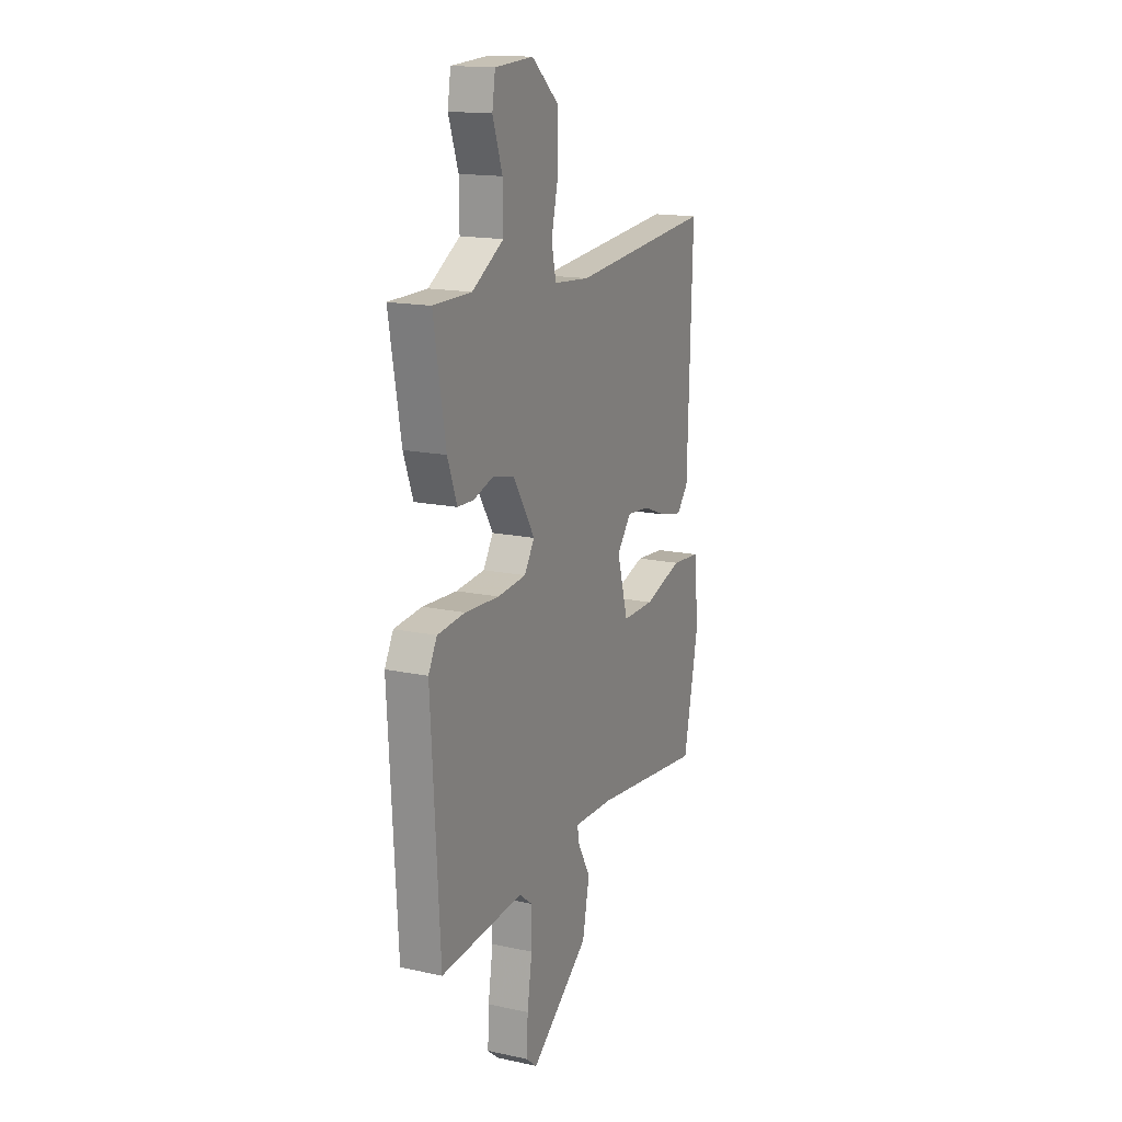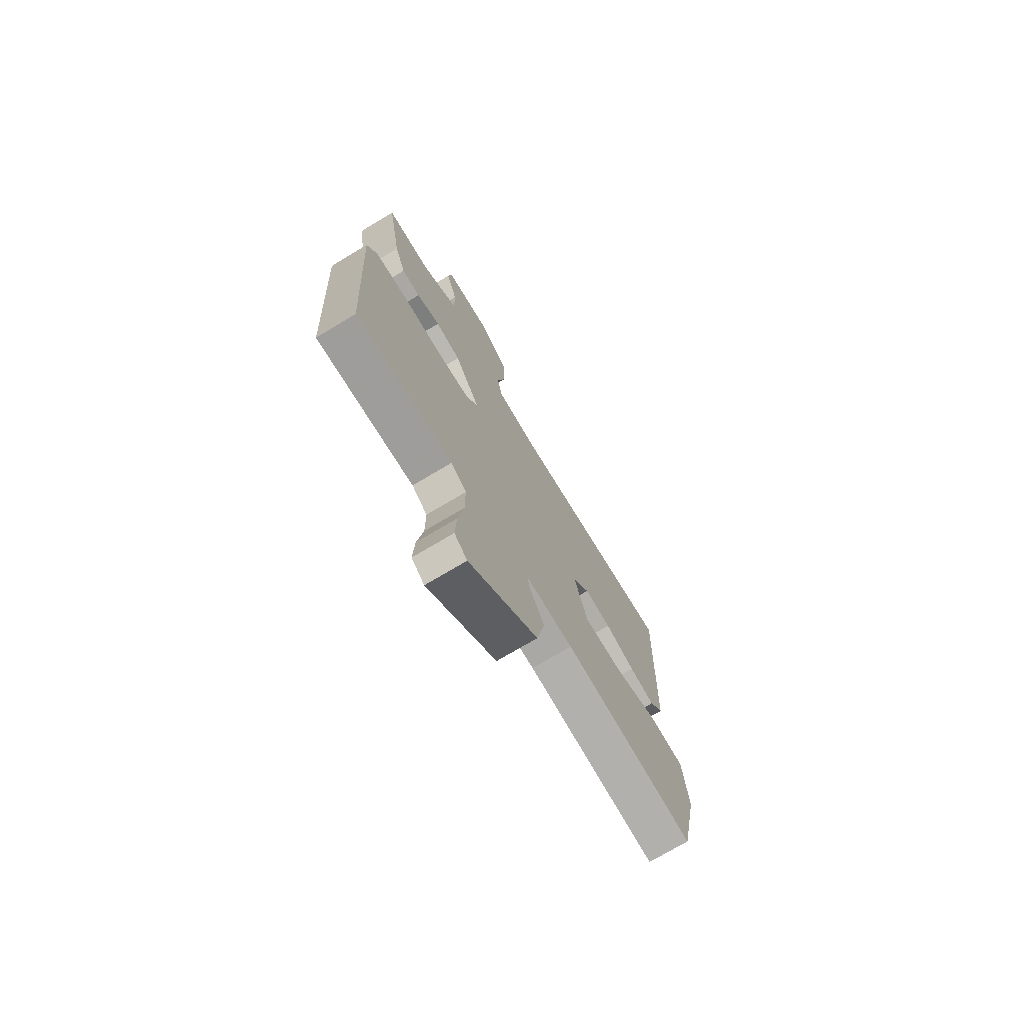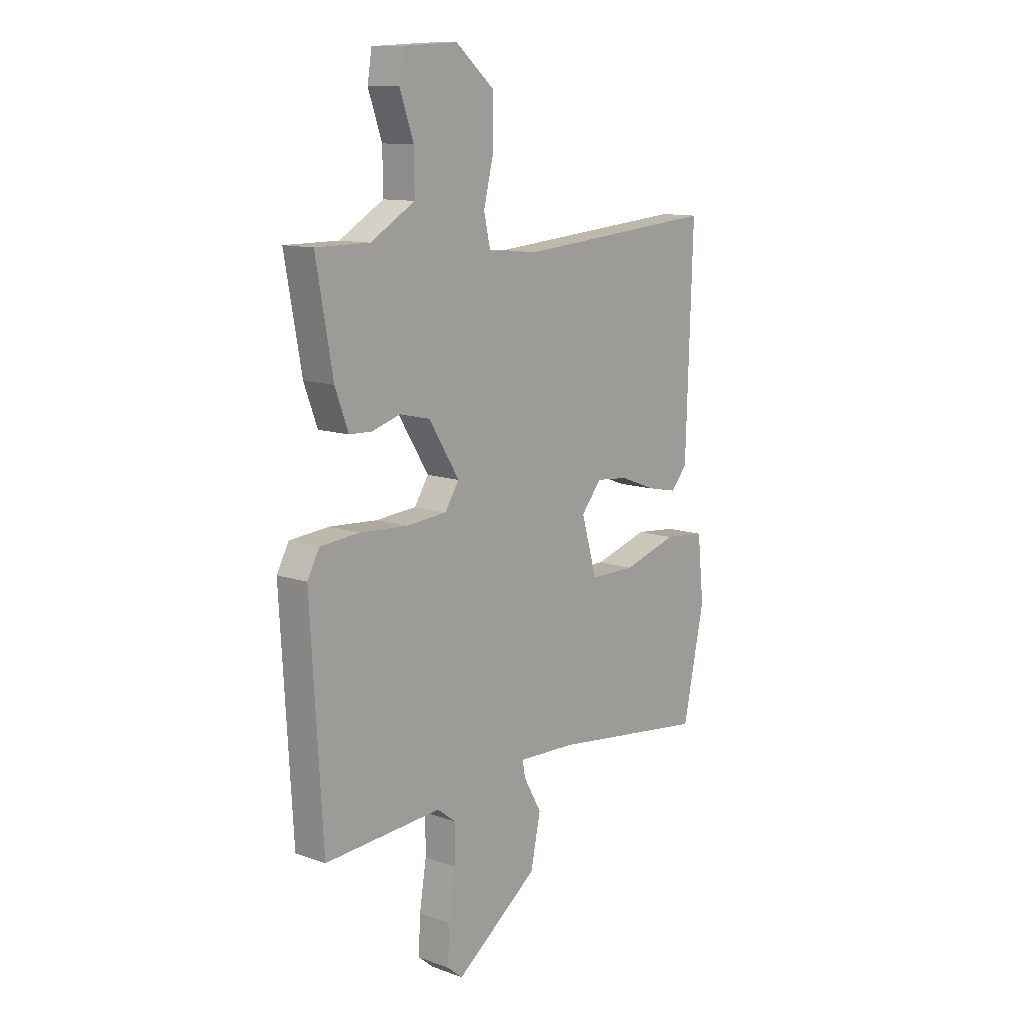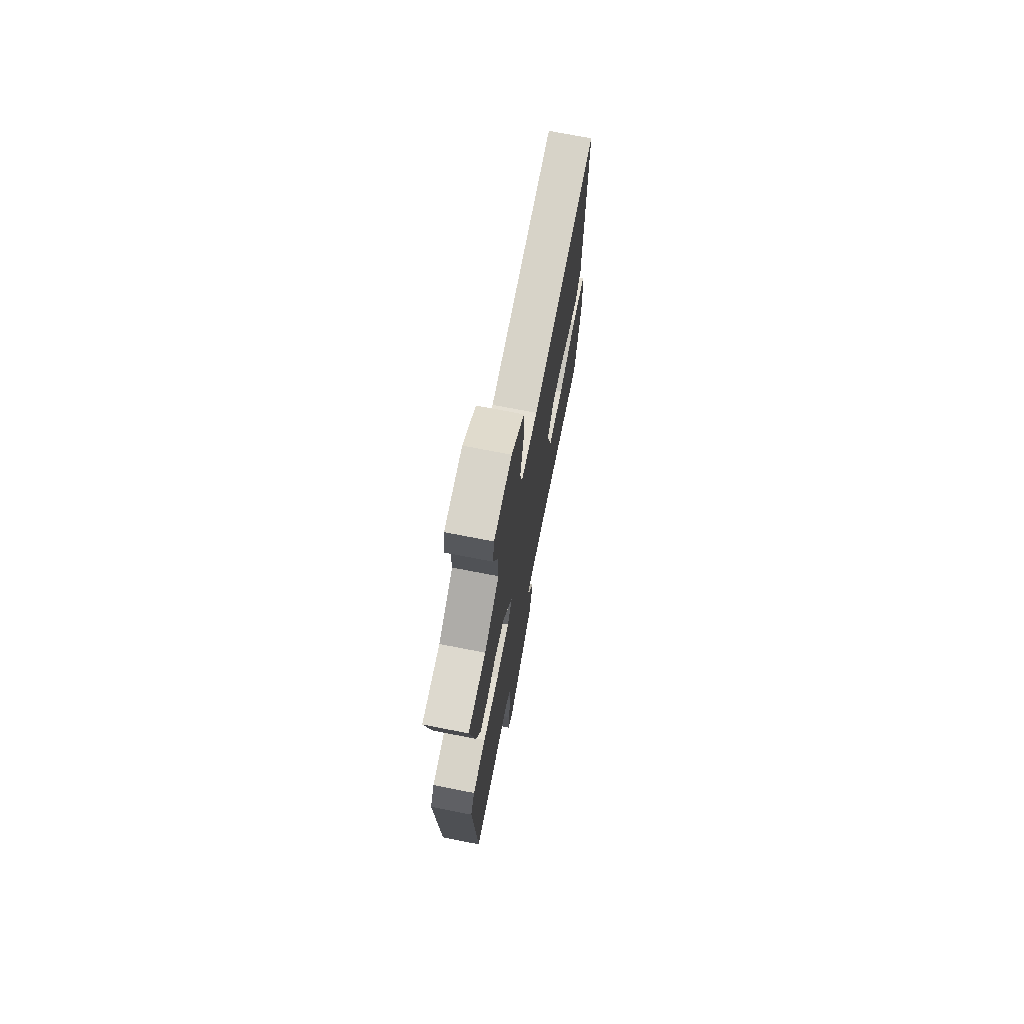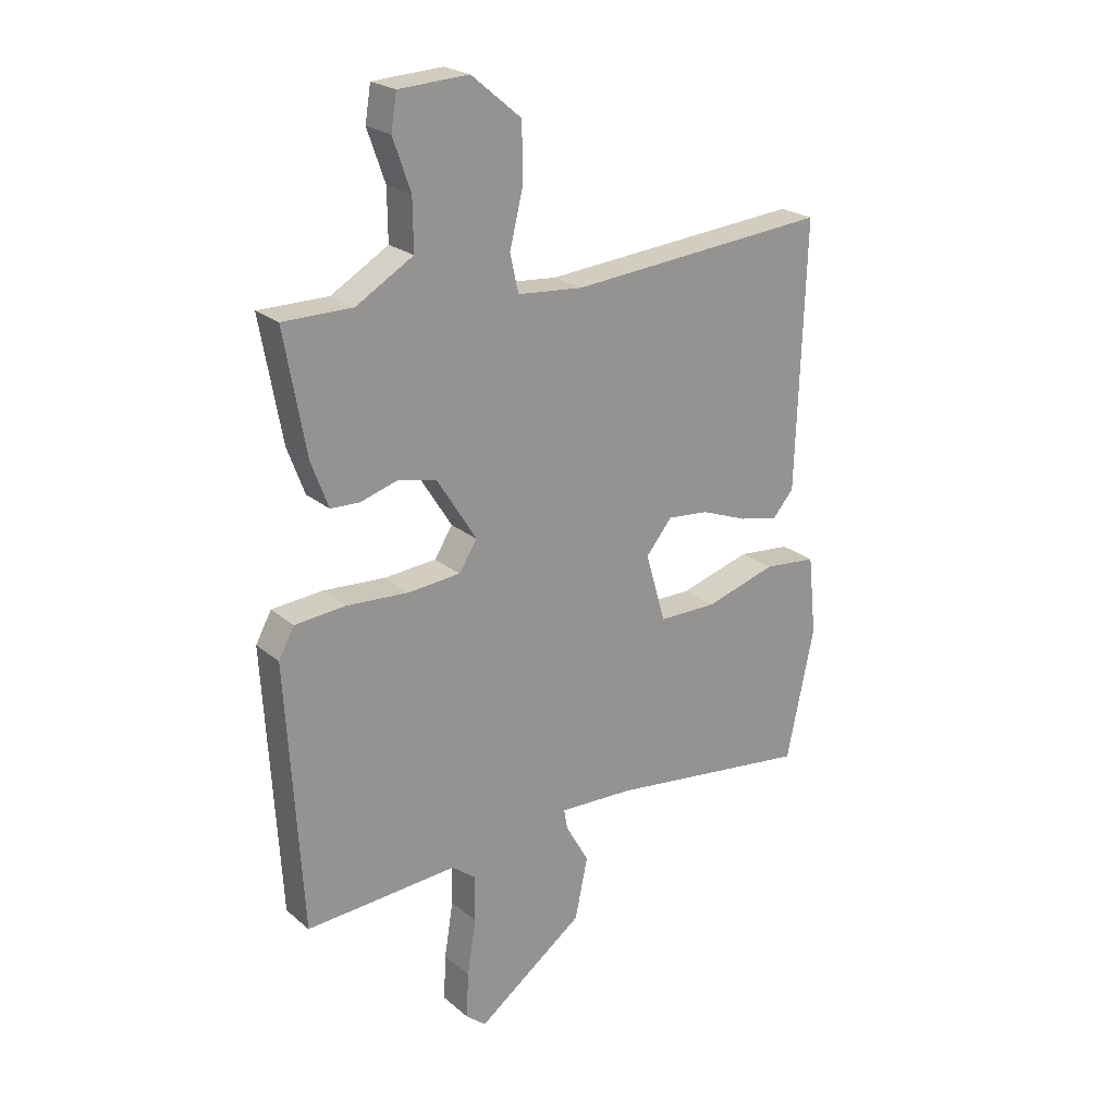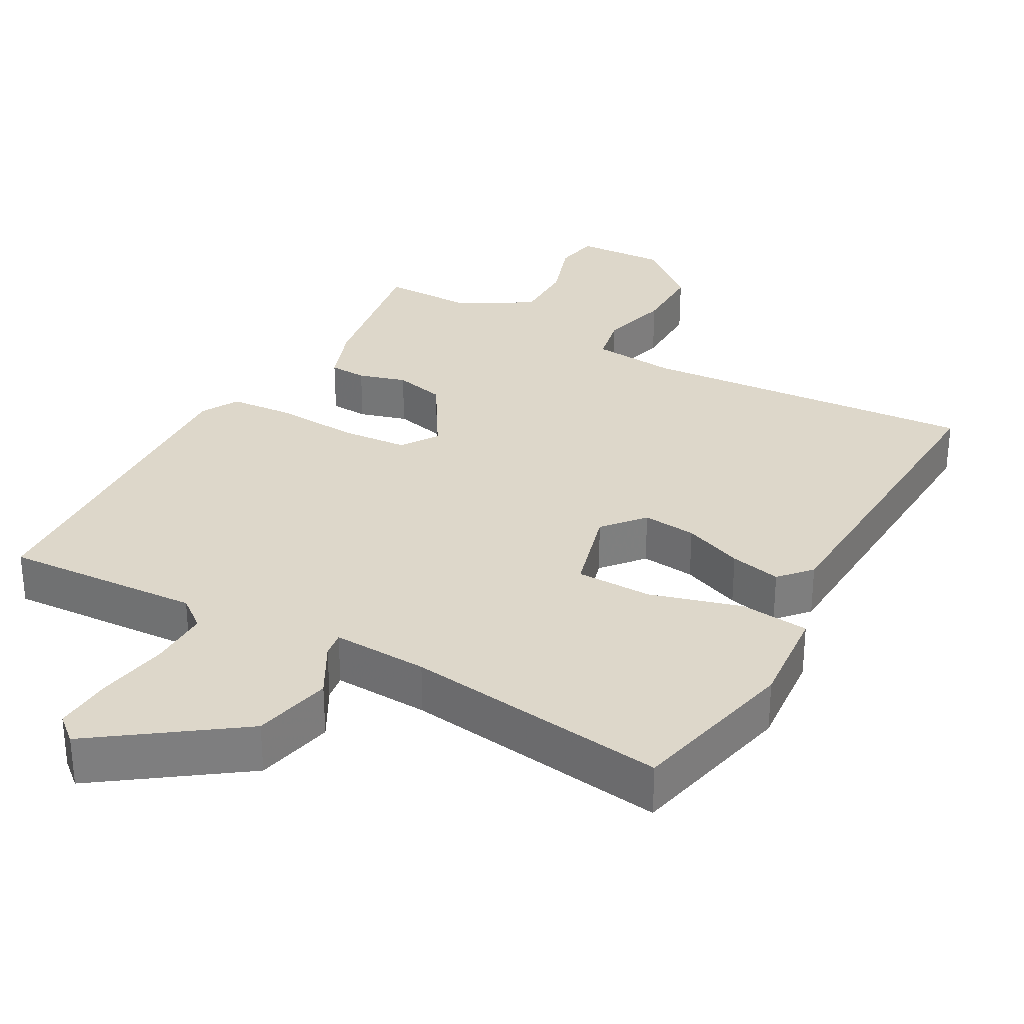
<metadata>
{"format":"obj","ext":"obj","renderer":"f3d","projection":"perspective","resolution":1024,"background":"white","views":[{"elev":16.0,"azim":114.0,"up":"+Z"},{"elev":-73.4,"azim":120.9,"up":"+Z"},{"elev":11.6,"azim":130.4,"up":"+Z"},{"elev":71.8,"azim":101.1,"up":"+Z"},{"elev":22.9,"azim":144.2,"up":"+Z"},{"elev":30.9,"azim":-150.3,"up":"+Y"}]}
</metadata>
<code>
v -0.5 0.07 -0.5
v -0.55 0.07 -0.263
v -0.535 0.07 -0.12
v -0.439 0.07 -0.111
v -0.312 0.07 -0.149
v -0.206 0.07 -0.149
v -0.17 0.07 -0.024
v -0.217 0.07 0.033
v -0.292 0.07 0.026
v -0.375 0.07 -0.006
v -0.446 0.07 -0.021
v -0.484 0.07 0.023
v -0.5 0.07 0.5
v -0.031 0.07 0.46
v 0.087 0.07 0.47
v 0.102 0.07 0.538
v 0.078 0.07 0.636
v 0.079 0.07 0.737
v 0.169 0.07 0.812
v 0.295 0.07 0.805
v 0.305 0.07 0.742
v 0.273 0.07 0.651
v 0.272 0.07 0.561
v 0.375 0.07 0.5
v 0.5 0.07 0.5
v 0.461 0.07 0.283
v 0.43 0.07 0.2
v 0.378 0.07 0.198
v 0.312 0.07 0.218
v 0.241 0.07 0.202
v 0.17 0.07 0.089
v 0.203 0.07 0.038
v 0.297 0.07 0.03
v 0.409 0.07 0.037
v 0.5 0.07 0.029
v 0.528 0.07 -0.023
v 0.5 0.07 -0.5
v 0.227 0.07 -0.482
v 0.184 0.07 -0.515
v 0.184 0.07 -0.599
v 0.2 0.07 -0.699
v 0.204 0.07 -0.781
v 0.168 0.07 -0.811
v -0.025 0.07 -0.669
v -0.048 0.07 -0.559
v -0.006 0.07 -0.485
v 0 0.07 -0.449
v -0.133 0.07 -0.454
v -0.5 0 -0.5
v -0.55 0 -0.263
v -0.535 0 -0.12
v -0.439 0 -0.111
v -0.312 0 -0.149
v -0.206 0 -0.149
v -0.17 0 -0.024
v -0.217 0 0.033
v -0.292 0 0.026
v -0.375 0 -0.006
v -0.446 0 -0.021
v -0.484 0 0.023
v -0.5 0 0.5
v -0.031 0 0.46
v 0.087 0 0.47
v 0.102 0 0.538
v 0.078 0 0.636
v 0.079 0 0.737
v 0.169 0 0.812
v 0.295 0 0.805
v 0.305 0 0.742
v 0.273 0 0.651
v 0.272 0 0.561
v 0.375 0 0.5
v 0.5 0 0.5
v 0.461 0 0.283
v 0.43 0 0.2
v 0.378 0 0.198
v 0.312 0 0.218
v 0.241 0 0.202
v 0.17 0 0.089
v 0.203 0 0.038
v 0.297 0 0.03
v 0.409 0 0.037
v 0.5 0 0.029
v 0.528 0 -0.023
v 0.5 0 -0.5
v 0.227 0 -0.482
v 0.184 0 -0.515
v 0.184 0 -0.599
v 0.2 0 -0.699
v 0.204 0 -0.781
v 0.168 0 -0.811
v -0.025 0 -0.669
v -0.048 0 -0.559
v -0.006 0 -0.485
v 0 0 -0.449
v -0.133 0 -0.454
f 44 45 46
f 43 44 46
f 42 43 46
f 41 42 46
f 40 41 46
f 39 40 46 47
f 38 39 47
f 37 38 47
f 36 37 47
f 35 36 47
f 34 35 47
f 33 34 47
f 32 33 47 48
f 27 28 29
f 26 27 29
f 25 26 29
f 24 25 29
f 23 24 29 30
f 22 23 30 31
f 20 21 22
f 19 20 22
f 18 19 22
f 17 18 22
f 16 17 22
f 15 16 22 31
f 12 13 14
f 11 12 14
f 10 11 14
f 9 10 14
f 14 15 31
f 9 14 31
f 8 9 31
f 3 4 5
f 2 3 5
f 1 2 5
f 48 1 5
f 48 5 6
f 32 48 6 7
f 7 8 31 32
f 94 93 92
f 94 92 91
f 94 91 90
f 94 90 89
f 94 89 88
f 95 94 88 87
f 95 87 86
f 95 86 85
f 95 85 84
f 95 84 83
f 95 83 82
f 95 82 81
f 96 95 81 80
f 77 76 75
f 77 75 74
f 77 74 73
f 77 73 72
f 78 77 72 71
f 79 78 71 70
f 70 69 68
f 70 68 67
f 70 67 66
f 70 66 65
f 70 65 64
f 79 70 64 63
f 62 61 60
f 62 60 59
f 62 59 58
f 62 58 57
f 79 63 62
f 79 62 57
f 79 57 56
f 53 52 51
f 53 51 50
f 53 50 49
f 53 49 96
f 54 53 96
f 55 54 96 80
f 80 79 56 55
f 1 49 50 2
f 2 50 51 3
f 3 51 52 4
f 4 52 53 5
f 5 53 54 6
f 6 54 55 7
f 7 55 56 8
f 8 56 57 9
f 9 57 58 10
f 10 58 59 11
f 11 59 60 12
f 12 60 61 13
f 13 61 62 14
f 14 62 63 15
f 15 63 64 16
f 16 64 65 17
f 17 65 66 18
f 18 66 67 19
f 19 67 68 20
f 20 68 69 21
f 21 69 70 22
f 22 70 71 23
f 23 71 72 24
f 24 72 73 25
f 25 73 74 26
f 26 74 75 27
f 27 75 76 28
f 28 76 77 29
f 29 77 78 30
f 30 78 79 31
f 31 79 80 32
f 32 80 81 33
f 33 81 82 34
f 34 82 83 35
f 35 83 84 36
f 36 84 85 37
f 37 85 86 38
f 38 86 87 39
f 39 87 88 40
f 40 88 89 41
f 41 89 90 42
f 42 90 91 43
f 43 91 92 44
f 44 92 93 45
f 45 93 94 46
f 46 94 95 47
f 47 95 96 48
f 48 96 49 1

</code>
